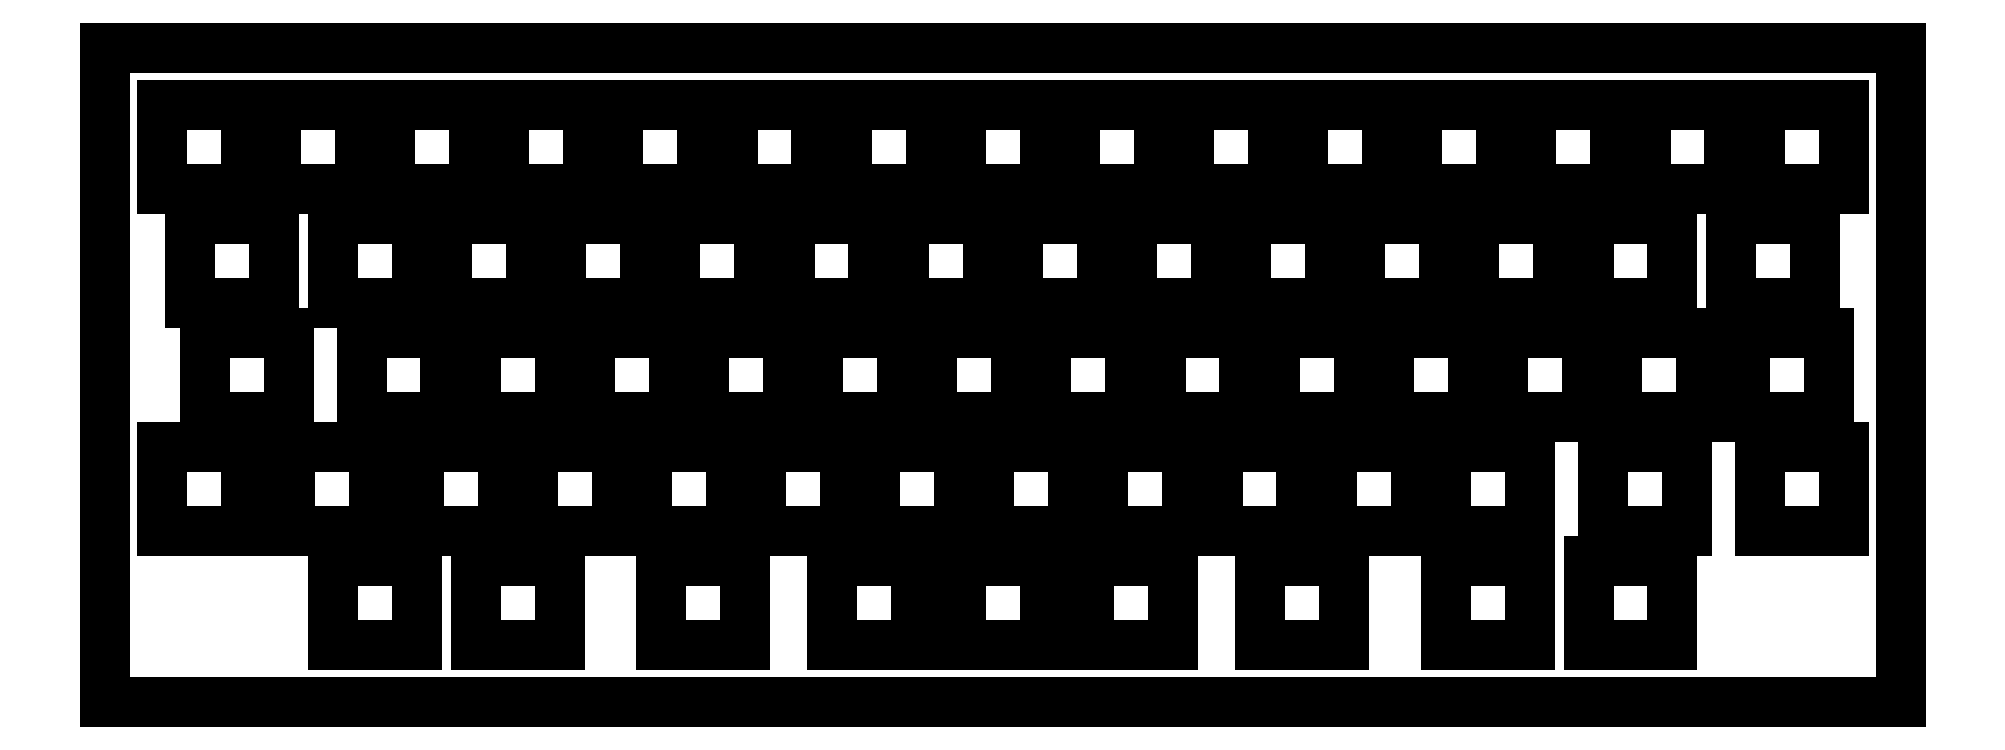
<metadata>
{"format":"dxf","ext":"dxf","renderer":"ezdxf+matplotlib","layout":"modelspace","background":"white","min_lineweight":24,"dpi":150}
</metadata>
<code>
0
SECTION
2
ENTITIES
0
LINE
8
0
10
0.09508
20
109.6
30
0
11
299.8
21
109.6
31
0
0
LINE
8
0
10
299.8
20
109.6
30
0
11
299.8
21
0.3693
31
0
0
LINE
8
0
10
299.8
20
0.3693
30
0
11
0.09508
21
0.3693
31
0
0
LINE
8
0
10
0.09508
20
0.3693
30
0
11
0.09508
21
109.6
31
0
0
LINE
8
0
10
38.2
20
23.89
30
0
11
52.19
21
23.89
31
0
0
LINE
8
0
10
52.19
20
23.89
30
0
11
52.19
21
9.894
31
0
0
LINE
8
0
10
52.19
20
9.894
30
0
11
38.2
21
9.894
31
0
0
LINE
8
0
10
38.2
20
9.894
30
0
11
38.2
21
23.89
31
0
0
LINE
8
0
10
62.01
20
23.89
30
0
11
76.01
21
23.89
31
0
0
LINE
8
0
10
76.01
20
23.89
30
0
11
76.01
21
9.894
31
0
0
LINE
8
0
10
76.01
20
9.894
30
0
11
62.01
21
9.894
31
0
0
LINE
8
0
10
62.01
20
9.894
30
0
11
62.01
21
23.89
31
0
0
LINE
8
0
10
92.96
20
23.89
30
0
11
107
21
23.89
31
0
0
LINE
8
0
10
107
20
23.89
30
0
11
107
21
9.894
31
0
0
LINE
8
0
10
107
20
9.894
30
0
11
92.96
21
9.894
31
0
0
LINE
8
0
10
92.96
20
9.894
30
0
11
92.96
21
23.89
31
0
0
LINE
8
0
10
121.5
20
23.89
30
0
11
135.5
21
23.89
31
0
0
LINE
8
0
10
135.5
20
23.89
30
0
11
135.5
21
9.894
31
0
0
LINE
8
0
10
135.5
20
9.894
30
0
11
121.5
21
9.894
31
0
0
LINE
8
0
10
121.5
20
9.894
30
0
11
121.5
21
23.89
31
0
0
LINE
8
0
10
143
20
23.89
30
0
11
157
21
23.89
31
0
0
LINE
8
0
10
157
20
23.89
30
0
11
157
21
9.894
31
0
0
LINE
8
0
10
157
20
9.894
30
0
11
143
21
9.894
31
0
0
LINE
8
0
10
143
20
9.894
30
0
11
143
21
23.89
31
0
0
LINE
8
0
10
164.4
20
23.89
30
0
11
178.4
21
23.89
31
0
0
LINE
8
0
10
178.4
20
23.89
30
0
11
178.4
21
9.894
31
0
0
LINE
8
0
10
178.4
20
9.894
30
0
11
164.4
21
9.894
31
0
0
LINE
8
0
10
164.4
20
9.894
30
0
11
164.4
21
23.89
31
0
0
LINE
8
0
10
193
20
23.89
30
0
11
207
21
23.89
31
0
0
LINE
8
0
10
207
20
23.89
30
0
11
207
21
9.894
31
0
0
LINE
8
0
10
207
20
9.894
30
0
11
193
21
9.894
31
0
0
LINE
8
0
10
193
20
9.894
30
0
11
193
21
23.89
31
0
0
LINE
8
0
10
223.9
20
23.89
30
0
11
237.9
21
23.89
31
0
0
LINE
8
0
10
237.9
20
23.89
30
0
11
237.9
21
9.894
31
0
0
LINE
8
0
10
237.9
20
9.894
30
0
11
223.9
21
9.894
31
0
0
LINE
8
0
10
223.9
20
9.894
30
0
11
223.9
21
23.89
31
0
0
LINE
8
0
10
247.7
20
23.89
30
0
11
261.7
21
23.89
31
0
0
LINE
8
0
10
261.7
20
23.89
30
0
11
261.7
21
9.894
31
0
0
LINE
8
0
10
261.7
20
9.894
30
0
11
247.7
21
9.894
31
0
0
LINE
8
0
10
247.7
20
9.894
30
0
11
247.7
21
23.89
31
0
0
LINE
8
0
10
9.619
20
42.94
30
0
11
23.62
21
42.94
31
0
0
LINE
8
0
10
23.62
20
42.94
30
0
11
23.62
21
28.94
31
0
0
LINE
8
0
10
23.62
20
28.94
30
0
11
9.619
21
28.94
31
0
0
LINE
8
0
10
9.619
20
28.94
30
0
11
9.619
21
42.94
31
0
0
LINE
8
0
10
31.05
20
42.94
30
0
11
45.05
21
42.94
31
0
0
LINE
8
0
10
45.05
20
42.94
30
0
11
45.05
21
28.94
31
0
0
LINE
8
0
10
45.05
20
28.94
30
0
11
31.05
21
28.94
31
0
0
LINE
8
0
10
31.05
20
28.94
30
0
11
31.05
21
42.94
31
0
0
LINE
8
0
10
52.48
20
42.94
30
0
11
66.48
21
42.94
31
0
0
LINE
8
0
10
66.48
20
42.94
30
0
11
66.48
21
28.94
31
0
0
LINE
8
0
10
66.48
20
28.94
30
0
11
52.48
21
28.94
31
0
0
LINE
8
0
10
52.48
20
28.94
30
0
11
52.48
21
42.94
31
0
0
LINE
8
0
10
71.53
20
42.94
30
0
11
85.53
21
42.94
31
0
0
LINE
8
0
10
85.53
20
42.94
30
0
11
85.53
21
28.94
31
0
0
LINE
8
0
10
85.53
20
28.94
30
0
11
71.53
21
28.94
31
0
0
LINE
8
0
10
71.53
20
28.94
30
0
11
71.53
21
42.94
31
0
0
LINE
8
0
10
90.58
20
42.94
30
0
11
104.6
21
42.94
31
0
0
LINE
8
0
10
104.6
20
42.94
30
0
11
104.6
21
28.94
31
0
0
LINE
8
0
10
104.6
20
28.94
30
0
11
90.58
21
28.94
31
0
0
LINE
8
0
10
90.58
20
28.94
30
0
11
90.58
21
42.94
31
0
0
LINE
8
0
10
109.6
20
42.94
30
0
11
123.6
21
42.94
31
0
0
LINE
8
0
10
123.6
20
42.94
30
0
11
123.6
21
28.94
31
0
0
LINE
8
0
10
123.6
20
28.94
30
0
11
109.6
21
28.94
31
0
0
LINE
8
0
10
109.6
20
28.94
30
0
11
109.6
21
42.94
31
0
0
LINE
8
0
10
128.7
20
42.94
30
0
11
142.7
21
42.94
31
0
0
LINE
8
0
10
142.7
20
42.94
30
0
11
142.7
21
28.94
31
0
0
LINE
8
0
10
142.7
20
28.94
30
0
11
128.7
21
28.94
31
0
0
LINE
8
0
10
128.7
20
28.94
30
0
11
128.7
21
42.94
31
0
0
LINE
8
0
10
147.7
20
42.94
30
0
11
161.7
21
42.94
31
0
0
LINE
8
0
10
161.7
20
42.94
30
0
11
161.7
21
28.94
31
0
0
LINE
8
0
10
161.7
20
28.94
30
0
11
147.7
21
28.94
31
0
0
LINE
8
0
10
147.7
20
28.94
30
0
11
147.7
21
42.94
31
0
0
LINE
8
0
10
166.8
20
42.94
30
0
11
180.8
21
42.94
31
0
0
LINE
8
0
10
180.8
20
42.94
30
0
11
180.8
21
28.94
31
0
0
LINE
8
0
10
180.8
20
28.94
30
0
11
166.8
21
28.94
31
0
0
LINE
8
0
10
166.8
20
28.94
30
0
11
166.8
21
42.94
31
0
0
LINE
8
0
10
185.8
20
42.94
30
0
11
199.8
21
42.94
31
0
0
LINE
8
0
10
199.8
20
42.94
30
0
11
199.8
21
28.94
31
0
0
LINE
8
0
10
199.8
20
28.94
30
0
11
185.8
21
28.94
31
0
0
LINE
8
0
10
185.8
20
28.94
30
0
11
185.8
21
42.94
31
0
0
LINE
8
0
10
204.9
20
42.94
30
0
11
218.9
21
42.94
31
0
0
LINE
8
0
10
218.9
20
42.94
30
0
11
218.9
21
28.94
31
0
0
LINE
8
0
10
218.9
20
28.94
30
0
11
204.9
21
28.94
31
0
0
LINE
8
0
10
204.9
20
28.94
30
0
11
204.9
21
42.94
31
0
0
LINE
8
0
10
223.9
20
42.94
30
0
11
237.9
21
42.94
31
0
0
LINE
8
0
10
237.9
20
42.94
30
0
11
237.9
21
28.94
31
0
0
LINE
8
0
10
237.9
20
28.94
30
0
11
223.9
21
28.94
31
0
0
LINE
8
0
10
223.9
20
28.94
30
0
11
223.9
21
42.94
31
0
0
LINE
8
0
10
250.1
20
42.94
30
0
11
264.1
21
42.94
31
0
0
LINE
8
0
10
264.1
20
42.94
30
0
11
264.1
21
28.94
31
0
0
LINE
8
0
10
264.1
20
28.94
30
0
11
250.1
21
28.94
31
0
0
LINE
8
0
10
250.1
20
28.94
30
0
11
250.1
21
42.94
31
0
0
LINE
8
0
10
276.3
20
42.94
30
0
11
290.3
21
42.94
31
0
0
LINE
8
0
10
290.3
20
42.94
30
0
11
290.3
21
28.94
31
0
0
LINE
8
0
10
290.3
20
28.94
30
0
11
276.3
21
28.94
31
0
0
LINE
8
0
10
276.3
20
28.94
30
0
11
276.3
21
42.94
31
0
0
LINE
8
0
10
16.76
20
61.99
30
0
11
30.76
21
61.99
31
0
0
LINE
8
0
10
30.76
20
61.99
30
0
11
30.76
21
47.99
31
0
0
LINE
8
0
10
30.76
20
47.99
30
0
11
16.76
21
47.99
31
0
0
LINE
8
0
10
16.76
20
47.99
30
0
11
16.76
21
61.99
31
0
0
LINE
8
0
10
42.96
20
61.99
30
0
11
56.96
21
61.99
31
0
0
LINE
8
0
10
56.96
20
61.99
30
0
11
56.96
21
47.99
31
0
0
LINE
8
0
10
56.96
20
47.99
30
0
11
42.96
21
47.99
31
0
0
LINE
8
0
10
42.96
20
47.99
30
0
11
42.96
21
61.99
31
0
0
LINE
8
0
10
62.01
20
61.99
30
0
11
76.01
21
61.99
31
0
0
LINE
8
0
10
76.01
20
61.99
30
0
11
76.01
21
47.99
31
0
0
LINE
8
0
10
76.01
20
47.99
30
0
11
62.01
21
47.99
31
0
0
LINE
8
0
10
62.01
20
47.99
30
0
11
62.01
21
61.99
31
0
0
LINE
8
0
10
81.06
20
61.99
30
0
11
95.06
21
61.99
31
0
0
LINE
8
0
10
95.06
20
61.99
30
0
11
95.06
21
47.99
31
0
0
LINE
8
0
10
95.06
20
47.99
30
0
11
81.06
21
47.99
31
0
0
LINE
8
0
10
81.06
20
47.99
30
0
11
81.06
21
61.99
31
0
0
LINE
8
0
10
100.1
20
61.99
30
0
11
114.1
21
61.99
31
0
0
LINE
8
0
10
114.1
20
61.99
30
0
11
114.1
21
47.99
31
0
0
LINE
8
0
10
114.1
20
47.99
30
0
11
100.1
21
47.99
31
0
0
LINE
8
0
10
100.1
20
47.99
30
0
11
100.1
21
61.99
31
0
0
LINE
8
0
10
119.2
20
61.99
30
0
11
133.2
21
61.99
31
0
0
LINE
8
0
10
133.2
20
61.99
30
0
11
133.2
21
47.99
31
0
0
LINE
8
0
10
133.2
20
47.99
30
0
11
119.2
21
47.99
31
0
0
LINE
8
0
10
119.2
20
47.99
30
0
11
119.2
21
61.99
31
0
0
LINE
8
0
10
138.2
20
61.99
30
0
11
152.2
21
61.99
31
0
0
LINE
8
0
10
152.2
20
61.99
30
0
11
152.2
21
47.99
31
0
0
LINE
8
0
10
152.2
20
47.99
30
0
11
138.2
21
47.99
31
0
0
LINE
8
0
10
138.2
20
47.99
30
0
11
138.2
21
61.99
31
0
0
LINE
8
0
10
157.3
20
61.99
30
0
11
171.3
21
61.99
31
0
0
LINE
8
0
10
171.3
20
61.99
30
0
11
171.3
21
47.99
31
0
0
LINE
8
0
10
171.3
20
47.99
30
0
11
157.3
21
47.99
31
0
0
LINE
8
0
10
157.3
20
47.99
30
0
11
157.3
21
61.99
31
0
0
LINE
8
0
10
176.3
20
61.99
30
0
11
190.3
21
61.99
31
0
0
LINE
8
0
10
190.3
20
61.99
30
0
11
190.3
21
47.99
31
0
0
LINE
8
0
10
190.3
20
47.99
30
0
11
176.3
21
47.99
31
0
0
LINE
8
0
10
176.3
20
47.99
30
0
11
176.3
21
61.99
31
0
0
LINE
8
0
10
195.4
20
61.99
30
0
11
209.4
21
61.99
31
0
0
LINE
8
0
10
209.4
20
61.99
30
0
11
209.4
21
47.99
31
0
0
LINE
8
0
10
209.4
20
47.99
30
0
11
195.4
21
47.99
31
0
0
LINE
8
0
10
195.4
20
47.99
30
0
11
195.4
21
61.99
31
0
0
LINE
8
0
10
214.4
20
61.99
30
0
11
228.4
21
61.99
31
0
0
LINE
8
0
10
228.4
20
61.99
30
0
11
228.4
21
47.99
31
0
0
LINE
8
0
10
228.4
20
47.99
30
0
11
214.4
21
47.99
31
0
0
LINE
8
0
10
214.4
20
47.99
30
0
11
214.4
21
61.99
31
0
0
LINE
8
0
10
233.5
20
61.99
30
0
11
247.5
21
61.99
31
0
0
LINE
8
0
10
247.5
20
61.99
30
0
11
247.5
21
47.99
31
0
0
LINE
8
0
10
247.5
20
47.99
30
0
11
233.5
21
47.99
31
0
0
LINE
8
0
10
233.5
20
47.99
30
0
11
233.5
21
61.99
31
0
0
LINE
8
0
10
252.5
20
61.99
30
0
11
266.5
21
61.99
31
0
0
LINE
8
0
10
266.5
20
61.99
30
0
11
266.5
21
47.99
31
0
0
LINE
8
0
10
266.5
20
47.99
30
0
11
252.5
21
47.99
31
0
0
LINE
8
0
10
252.5
20
47.99
30
0
11
252.5
21
61.99
31
0
0
LINE
8
0
10
273.9
20
61.99
30
0
11
287.9
21
61.99
31
0
0
LINE
8
0
10
287.9
20
61.99
30
0
11
287.9
21
47.99
31
0
0
LINE
8
0
10
287.9
20
47.99
30
0
11
273.9
21
47.99
31
0
0
LINE
8
0
10
273.9
20
47.99
30
0
11
273.9
21
61.99
31
0
0
LINE
8
0
10
14.38
20
81.04
30
0
11
28.38
21
81.04
31
0
0
LINE
8
0
10
28.38
20
81.04
30
0
11
28.38
21
67.04
31
0
0
LINE
8
0
10
28.38
20
67.04
30
0
11
14.38
21
67.04
31
0
0
LINE
8
0
10
14.38
20
67.04
30
0
11
14.38
21
81.04
31
0
0
LINE
8
0
10
38.2
20
81.04
30
0
11
52.19
21
81.04
31
0
0
LINE
8
0
10
52.19
20
81.04
30
0
11
52.19
21
67.04
31
0
0
LINE
8
0
10
52.19
20
67.04
30
0
11
38.2
21
67.04
31
0
0
LINE
8
0
10
38.2
20
67.04
30
0
11
38.2
21
81.04
31
0
0
LINE
8
0
10
57.25
20
81.04
30
0
11
71.24
21
81.04
31
0
0
LINE
8
0
10
71.24
20
81.04
30
0
11
71.24
21
67.04
31
0
0
LINE
8
0
10
71.24
20
67.04
30
0
11
57.25
21
67.04
31
0
0
LINE
8
0
10
57.25
20
67.04
30
0
11
57.25
21
81.04
31
0
0
LINE
8
0
10
76.3
20
81.04
30
0
11
90.29
21
81.04
31
0
0
LINE
8
0
10
90.29
20
81.04
30
0
11
90.29
21
67.04
31
0
0
LINE
8
0
10
90.29
20
67.04
30
0
11
76.3
21
67.04
31
0
0
LINE
8
0
10
76.3
20
67.04
30
0
11
76.3
21
81.04
31
0
0
LINE
8
0
10
95.35
20
81.04
30
0
11
109.3
21
81.04
31
0
0
LINE
8
0
10
109.3
20
81.04
30
0
11
109.3
21
67.04
31
0
0
LINE
8
0
10
109.3
20
67.04
30
0
11
95.35
21
67.04
31
0
0
LINE
8
0
10
95.35
20
67.04
30
0
11
95.35
21
81.04
31
0
0
LINE
8
0
10
114.4
20
81.04
30
0
11
128.4
21
81.04
31
0
0
LINE
8
0
10
128.4
20
81.04
30
0
11
128.4
21
67.04
31
0
0
LINE
8
0
10
128.4
20
67.04
30
0
11
114.4
21
67.04
31
0
0
LINE
8
0
10
114.4
20
67.04
30
0
11
114.4
21
81.04
31
0
0
LINE
8
0
10
133.4
20
81.04
30
0
11
147.4
21
81.04
31
0
0
LINE
8
0
10
147.4
20
81.04
30
0
11
147.4
21
67.04
31
0
0
LINE
8
0
10
147.4
20
67.04
30
0
11
133.4
21
67.04
31
0
0
LINE
8
0
10
133.4
20
67.04
30
0
11
133.4
21
81.04
31
0
0
LINE
8
0
10
152.5
20
81.04
30
0
11
166.5
21
81.04
31
0
0
LINE
8
0
10
166.5
20
81.04
30
0
11
166.5
21
67.04
31
0
0
LINE
8
0
10
166.5
20
67.04
30
0
11
152.5
21
67.04
31
0
0
LINE
8
0
10
152.5
20
67.04
30
0
11
152.5
21
81.04
31
0
0
LINE
8
0
10
171.5
20
81.04
30
0
11
185.5
21
81.04
31
0
0
LINE
8
0
10
185.5
20
81.04
30
0
11
185.5
21
67.04
31
0
0
LINE
8
0
10
185.5
20
67.04
30
0
11
171.5
21
67.04
31
0
0
LINE
8
0
10
171.5
20
67.04
30
0
11
171.5
21
81.04
31
0
0
LINE
8
0
10
190.6
20
81.04
30
0
11
204.6
21
81.04
31
0
0
LINE
8
0
10
204.6
20
81.04
30
0
11
204.6
21
67.04
31
0
0
LINE
8
0
10
204.6
20
67.04
30
0
11
190.6
21
67.04
31
0
0
LINE
8
0
10
190.6
20
67.04
30
0
11
190.6
21
81.04
31
0
0
LINE
8
0
10
209.6
20
81.04
30
0
11
223.6
21
81.04
31
0
0
LINE
8
0
10
223.6
20
81.04
30
0
11
223.6
21
67.04
31
0
0
LINE
8
0
10
223.6
20
67.04
30
0
11
209.6
21
67.04
31
0
0
LINE
8
0
10
209.6
20
67.04
30
0
11
209.6
21
81.04
31
0
0
LINE
8
0
10
228.7
20
81.04
30
0
11
242.7
21
81.04
31
0
0
LINE
8
0
10
242.7
20
81.04
30
0
11
242.7
21
67.04
31
0
0
LINE
8
0
10
242.7
20
67.04
30
0
11
228.7
21
67.04
31
0
0
LINE
8
0
10
228.7
20
67.04
30
0
11
228.7
21
81.04
31
0
0
LINE
8
0
10
247.7
20
81.04
30
0
11
261.7
21
81.04
31
0
0
LINE
8
0
10
261.7
20
81.04
30
0
11
261.7
21
67.04
31
0
0
LINE
8
0
10
261.7
20
67.04
30
0
11
247.7
21
67.04
31
0
0
LINE
8
0
10
247.7
20
67.04
30
0
11
247.7
21
81.04
31
0
0
LINE
8
0
10
271.6
20
81.04
30
0
11
285.6
21
81.04
31
0
0
LINE
8
0
10
285.6
20
81.04
30
0
11
285.6
21
67.04
31
0
0
LINE
8
0
10
285.6
20
67.04
30
0
11
271.6
21
67.04
31
0
0
LINE
8
0
10
271.6
20
67.04
30
0
11
271.6
21
81.04
31
0
0
LINE
8
0
10
9.619
20
100.1
30
0
11
23.62
21
100.1
31
0
0
LINE
8
0
10
23.62
20
100.1
30
0
11
23.62
21
86.09
31
0
0
LINE
8
0
10
23.62
20
86.09
30
0
11
9.619
21
86.09
31
0
0
LINE
8
0
10
9.619
20
86.09
30
0
11
9.619
21
100.1
31
0
0
LINE
8
0
10
28.67
20
100.1
30
0
11
42.67
21
100.1
31
0
0
LINE
8
0
10
42.67
20
100.1
30
0
11
42.67
21
86.09
31
0
0
LINE
8
0
10
42.67
20
86.09
30
0
11
28.67
21
86.09
31
0
0
LINE
8
0
10
28.67
20
86.09
30
0
11
28.67
21
100.1
31
0
0
LINE
8
0
10
47.72
20
100.1
30
0
11
61.72
21
100.1
31
0
0
LINE
8
0
10
61.72
20
100.1
30
0
11
61.72
21
86.09
31
0
0
LINE
8
0
10
61.72
20
86.09
30
0
11
47.72
21
86.09
31
0
0
LINE
8
0
10
47.72
20
86.09
30
0
11
47.72
21
100.1
31
0
0
LINE
8
0
10
66.77
20
100.1
30
0
11
80.77
21
100.1
31
0
0
LINE
8
0
10
80.77
20
100.1
30
0
11
80.77
21
86.09
31
0
0
LINE
8
0
10
80.77
20
86.09
30
0
11
66.77
21
86.09
31
0
0
LINE
8
0
10
66.77
20
86.09
30
0
11
66.77
21
100.1
31
0
0
LINE
8
0
10
85.82
20
100.1
30
0
11
99.82
21
100.1
31
0
0
LINE
8
0
10
99.82
20
100.1
30
0
11
99.82
21
86.09
31
0
0
LINE
8
0
10
99.82
20
86.09
30
0
11
85.82
21
86.09
31
0
0
LINE
8
0
10
85.82
20
86.09
30
0
11
85.82
21
100.1
31
0
0
LINE
8
0
10
104.9
20
100.1
30
0
11
118.9
21
100.1
31
0
0
LINE
8
0
10
118.9
20
100.1
30
0
11
118.9
21
86.09
31
0
0
LINE
8
0
10
118.9
20
86.09
30
0
11
104.9
21
86.09
31
0
0
LINE
8
0
10
104.9
20
86.09
30
0
11
104.9
21
100.1
31
0
0
LINE
8
0
10
123.9
20
100.1
30
0
11
137.9
21
100.1
31
0
0
LINE
8
0
10
137.9
20
100.1
30
0
11
137.9
21
86.09
31
0
0
LINE
8
0
10
137.9
20
86.09
30
0
11
123.9
21
86.09
31
0
0
LINE
8
0
10
123.9
20
86.09
30
0
11
123.9
21
100.1
31
0
0
LINE
8
0
10
143
20
100.1
30
0
11
157
21
100.1
31
0
0
LINE
8
0
10
157
20
100.1
30
0
11
157
21
86.09
31
0
0
LINE
8
0
10
157
20
86.09
30
0
11
143
21
86.09
31
0
0
LINE
8
0
10
143
20
86.09
30
0
11
143
21
100.1
31
0
0
LINE
8
0
10
162
20
100.1
30
0
11
176
21
100.1
31
0
0
LINE
8
0
10
176
20
100.1
30
0
11
176
21
86.09
31
0
0
LINE
8
0
10
176
20
86.09
30
0
11
162
21
86.09
31
0
0
LINE
8
0
10
162
20
86.09
30
0
11
162
21
100.1
31
0
0
LINE
8
0
10
181.1
20
100.1
30
0
11
195.1
21
100.1
31
0
0
LINE
8
0
10
195.1
20
100.1
30
0
11
195.1
21
86.09
31
0
0
LINE
8
0
10
195.1
20
86.09
30
0
11
181.1
21
86.09
31
0
0
LINE
8
0
10
181.1
20
86.09
30
0
11
181.1
21
100.1
31
0
0
LINE
8
0
10
200.1
20
100.1
30
0
11
214.1
21
100.1
31
0
0
LINE
8
0
10
214.1
20
100.1
30
0
11
214.1
21
86.09
31
0
0
LINE
8
0
10
214.1
20
86.09
30
0
11
200.1
21
86.09
31
0
0
LINE
8
0
10
200.1
20
86.09
30
0
11
200.1
21
100.1
31
0
0
LINE
8
0
10
219.2
20
100.1
30
0
11
233.2
21
100.1
31
0
0
LINE
8
0
10
233.2
20
100.1
30
0
11
233.2
21
86.09
31
0
0
LINE
8
0
10
233.2
20
86.09
30
0
11
219.2
21
86.09
31
0
0
LINE
8
0
10
219.2
20
86.09
30
0
11
219.2
21
100.1
31
0
0
LINE
8
0
10
238.2
20
100.1
30
0
11
252.2
21
100.1
31
0
0
LINE
8
0
10
252.2
20
100.1
30
0
11
252.2
21
86.09
31
0
0
LINE
8
0
10
252.2
20
86.09
30
0
11
238.2
21
86.09
31
0
0
LINE
8
0
10
238.2
20
86.09
30
0
11
238.2
21
100.1
31
0
0
LINE
8
0
10
257.3
20
100.1
30
0
11
271.3
21
100.1
31
0
0
LINE
8
0
10
271.3
20
100.1
30
0
11
271.3
21
86.09
31
0
0
LINE
8
0
10
271.3
20
86.09
30
0
11
257.3
21
86.09
31
0
0
LINE
8
0
10
257.3
20
86.09
30
0
11
257.3
21
100.1
31
0
0
LINE
8
0
10
276.3
20
100.1
30
0
11
290.3
21
100.1
31
0
0
LINE
8
0
10
290.3
20
100.1
30
0
11
290.3
21
86.09
31
0
0
LINE
8
0
10
290.3
20
86.09
30
0
11
276.3
21
86.09
31
0
0
LINE
8
0
10
276.3
20
86.09
30
0
11
276.3
21
100.1
31
0
0
ENDSEC
0
EOF

</code>
